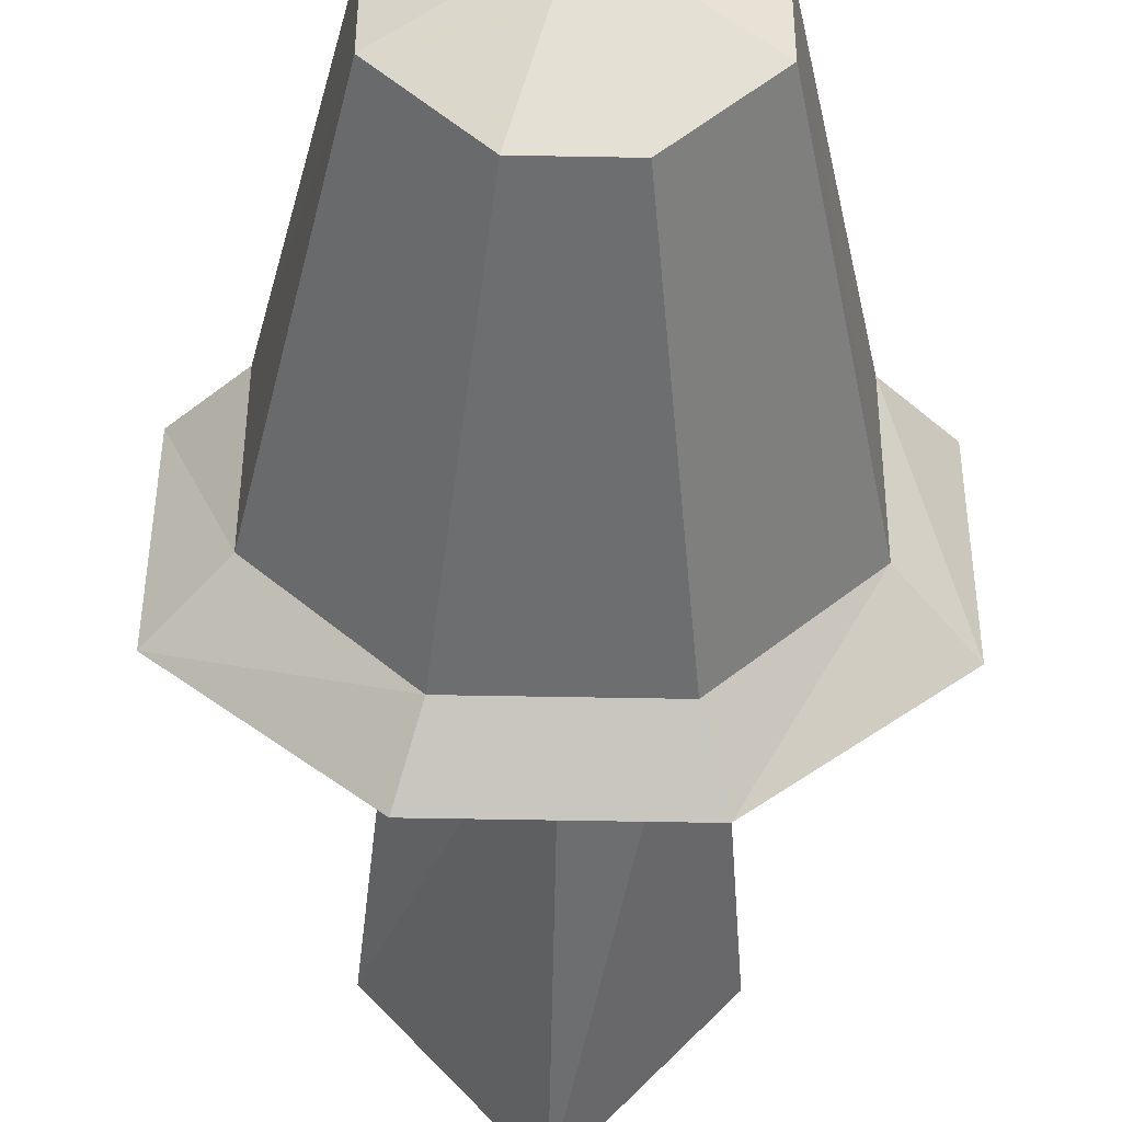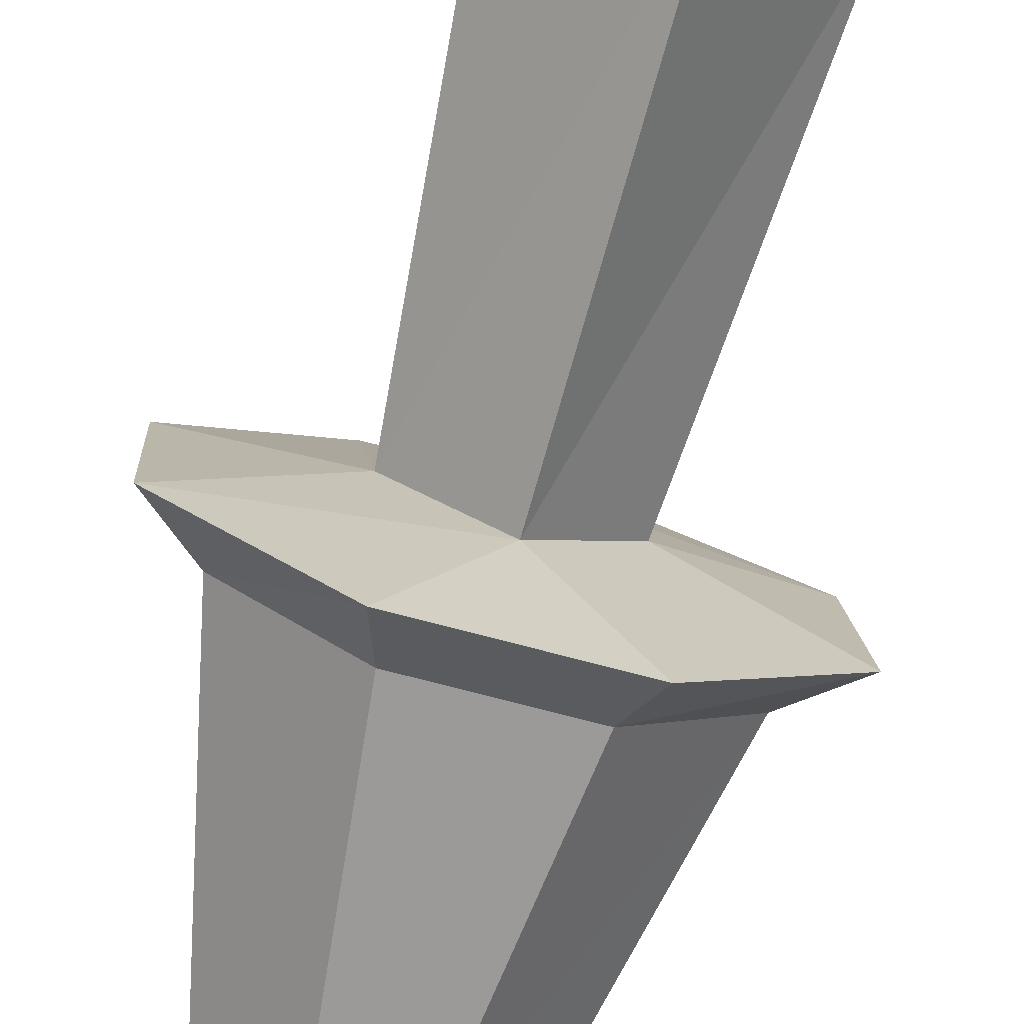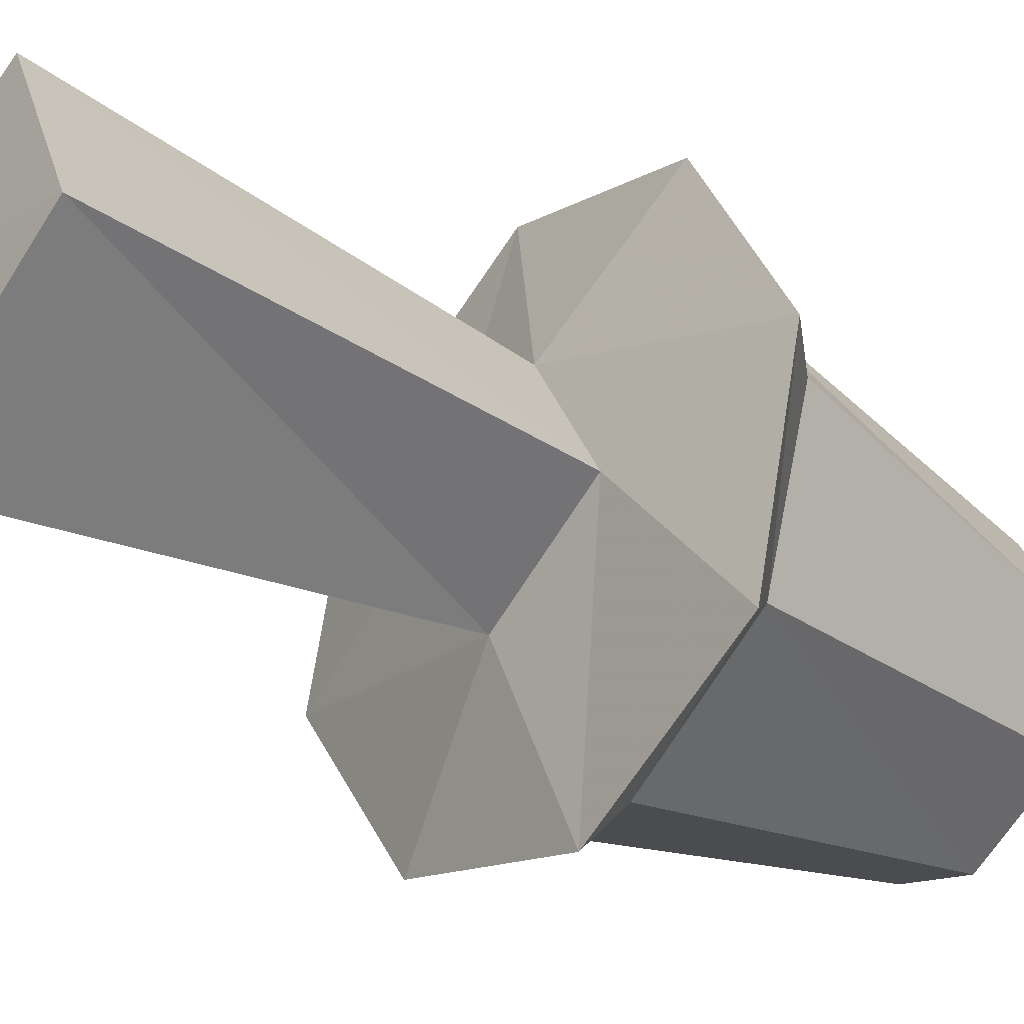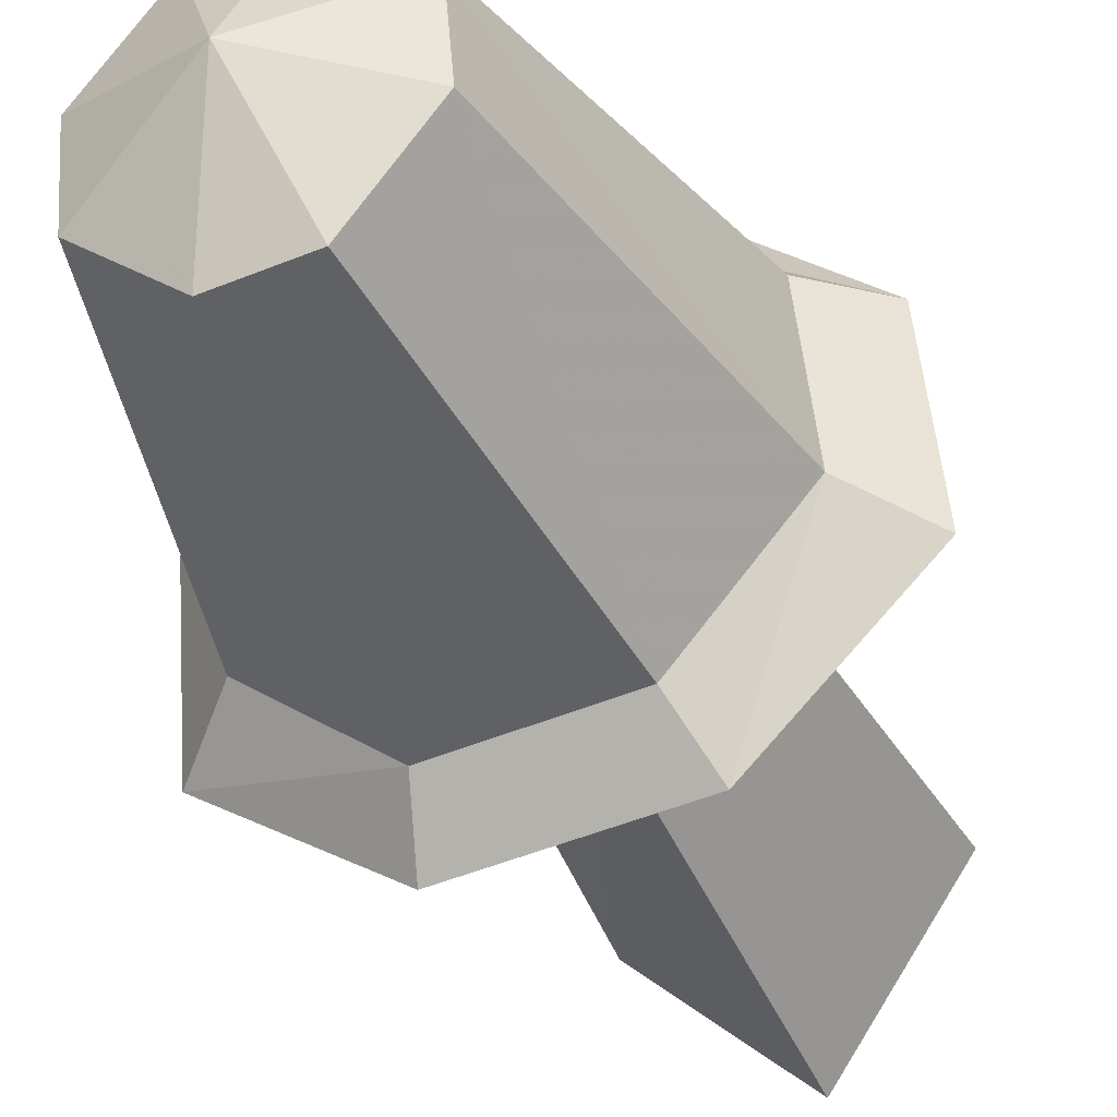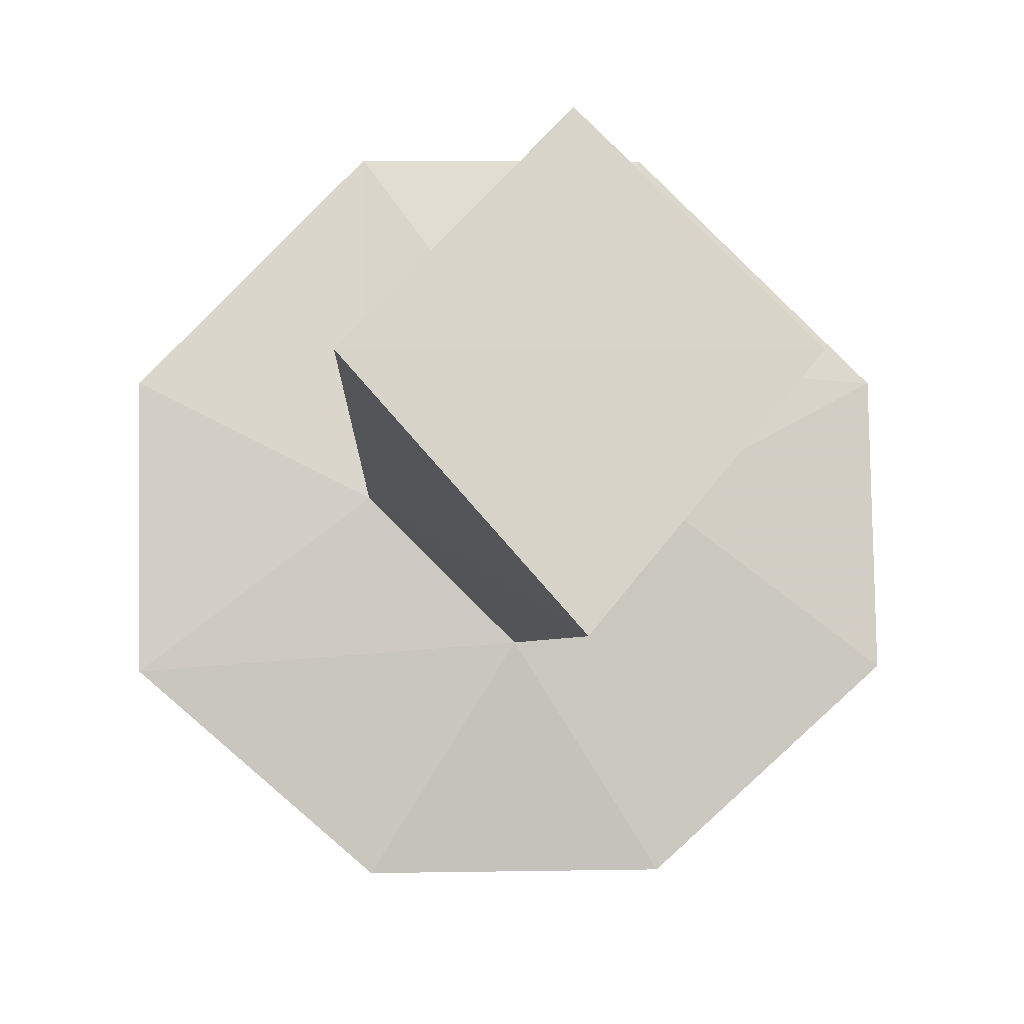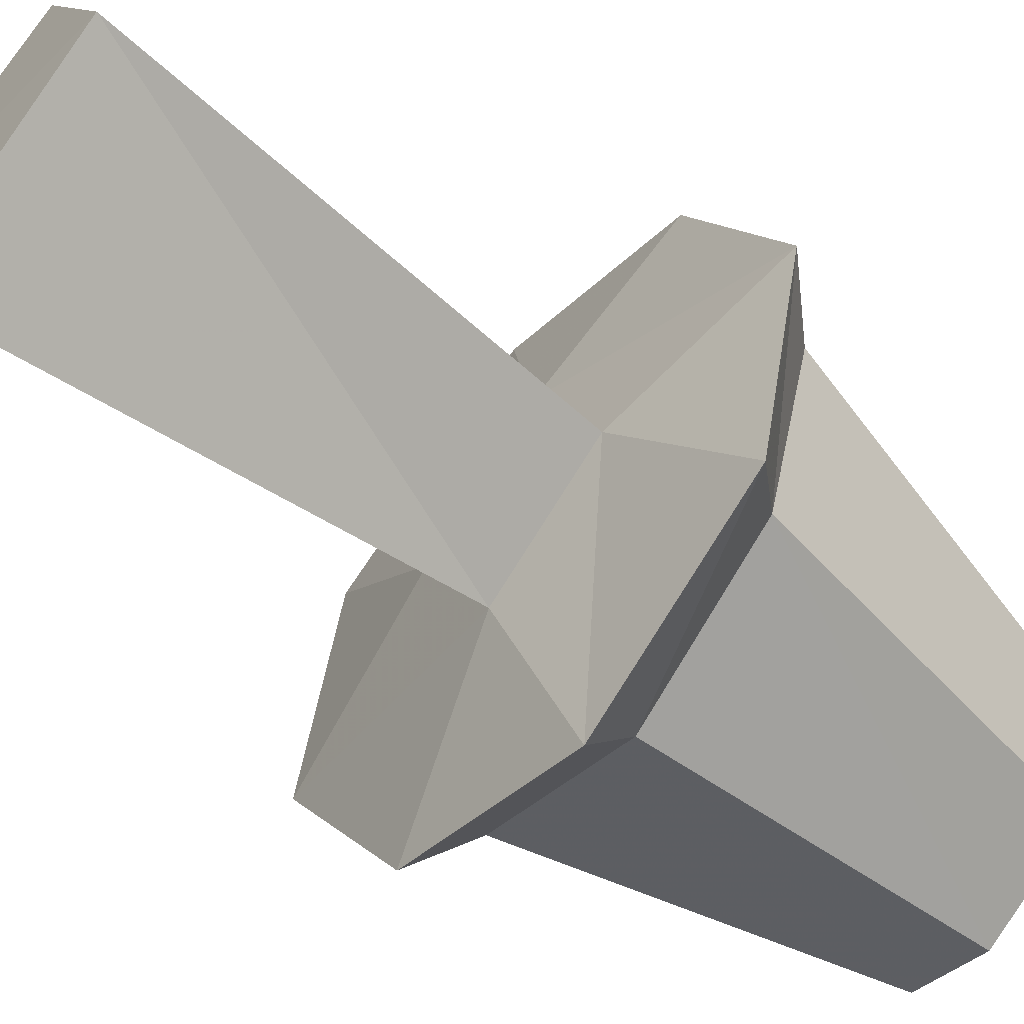
<metadata>
{"format":"obj","ext":"obj","renderer":"f3d","projection":"perspective","resolution":1024,"background":"white","views":[{"elev":-57.4,"azim":-1.1,"up":"+Y"},{"elev":-66.1,"azim":164.4,"up":"+Y"},{"elev":-12.9,"azim":-126.8,"up":"+Y"},{"elev":-52.6,"azim":23.3,"up":"+Y"},{"elev":2.3,"azim":174.9,"up":"+Y"},{"elev":-36.2,"azim":-128.0,"up":"+Y"}]}
</metadata>
<code>
v 0 -0.1328 0
v -0.03906 -0.09375 0.007812
v -0.05469 -0.05469 -0.1641
v 0 -0.1172 -0.1797
v 0.03906 -0.09375 0.007812
v 0.1016 -0.1406 0.007812
v 0.03906 -0.1953 0
v -0.03906 -0.1953 0
v -0.1016 -0.1406 0.007812
v -0.1016 -0.0625 0.02344
v 0 -0.05469 0.01562
v 0 0 -0.1484
v 0.05469 -0.05469 -0.1641
v 0.03906 0 0.03906
v 0.1016 -0.0625 0.02344
v 0.07812 -0.07031 0.04688
v 0.07812 -0.1328 0.03125
v 0.03125 -0.1797 0.02344
v -0.03125 -0.1797 0.02344
v -0.07812 -0.1328 0.03125
v -0.07812 -0.07031 0.04688
v -0.03906 0 0.03906
v -0.03125 -0.03125 0.05469
v 0.03125 -0.03125 0.05469
v 0.01562 -0.08594 0.1875
v 0.04688 -0.1172 0.1797
v 0.04688 -0.1562 0.1719
v 0.01562 -0.1875 0.1641
v -0.01562 -0.1875 0.1641
v -0.04688 -0.1562 0.1719
v -0.04688 -0.1172 0.1797
v 0 -0.1406 0.1953
v -0.01562 -0.08594 0.1875
f 1 2 3
f 1 3 4
f 1 4 5
f 1 5 6
f 1 6 7
f 1 7 8
f 1 8 2
f 2 8 9
f 2 9 10
f 2 10 11
f 2 11 12
f 2 12 3
f 3 12 13
f 3 13 4
f 4 13 5
f 5 13 11
f 5 11 14
f 5 14 15
f 5 15 6
f 10 22 11
f 11 22 14
f 11 13 12
f 6 15 16
f 6 16 17
f 6 17 7
f 7 17 18
f 7 18 8
f 8 18 19
f 8 19 9
f 9 19 20
f 9 20 10
f 10 20 21
f 10 21 22
f 14 22 23
f 14 23 24
f 14 24 15
f 15 24 16
f 16 24 25
f 16 25 26
f 16 26 17
f 17 26 27
f 17 27 18
f 18 27 28
f 18 28 19
f 19 28 29
f 19 29 20
f 20 29 30
f 20 30 21
f 21 30 31
f 21 31 23
f 21 23 22
f 32 28 27
f 32 27 26
f 32 26 25
f 32 25 33
f 32 33 31
f 32 31 30
f 32 30 29
f 32 29 28
f 31 33 23
f 23 33 24
f 24 33 25

</code>
